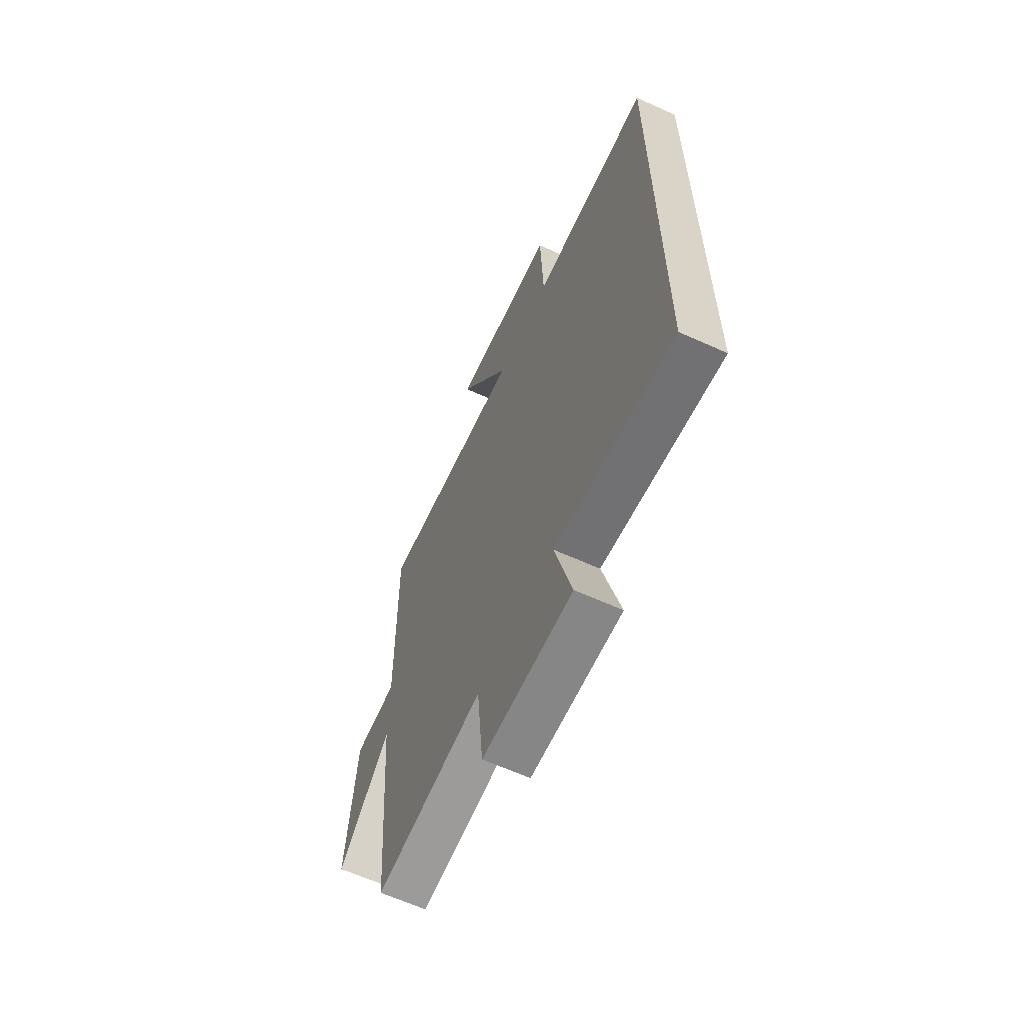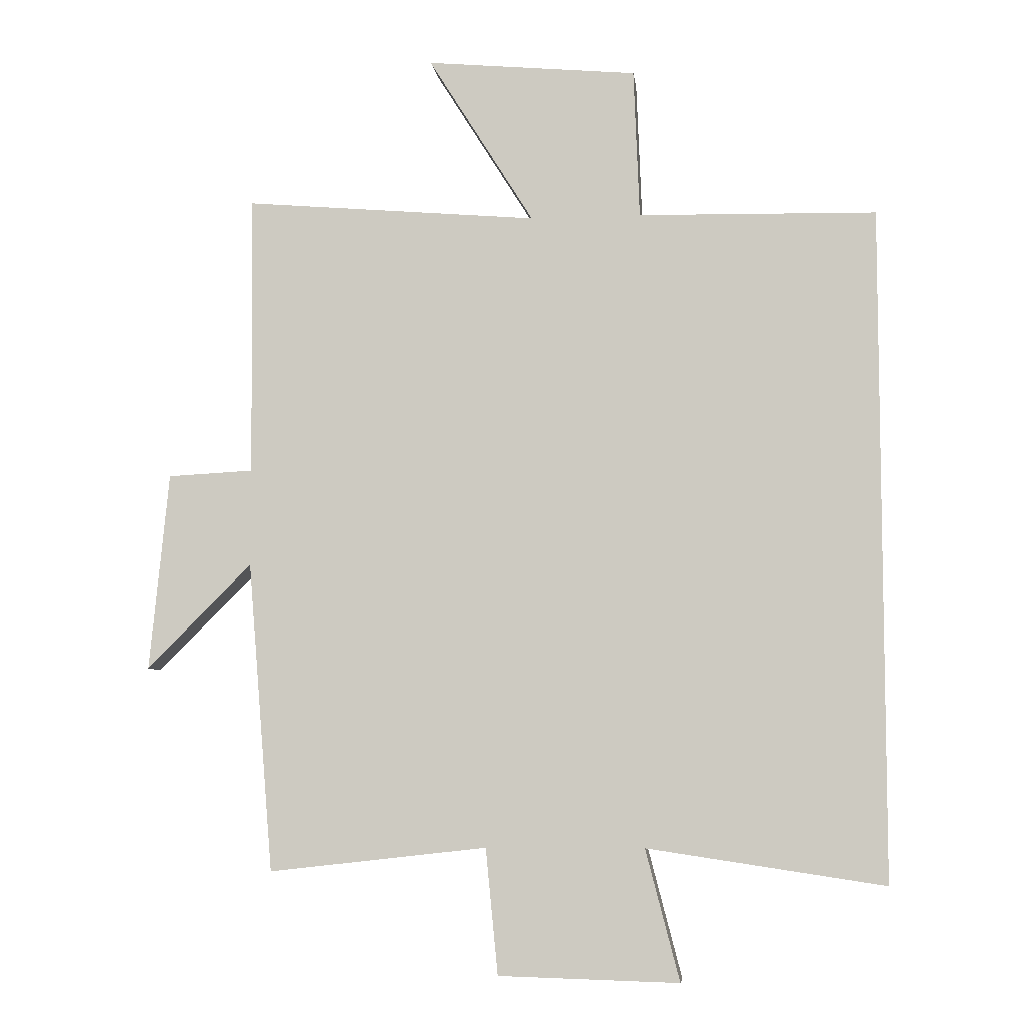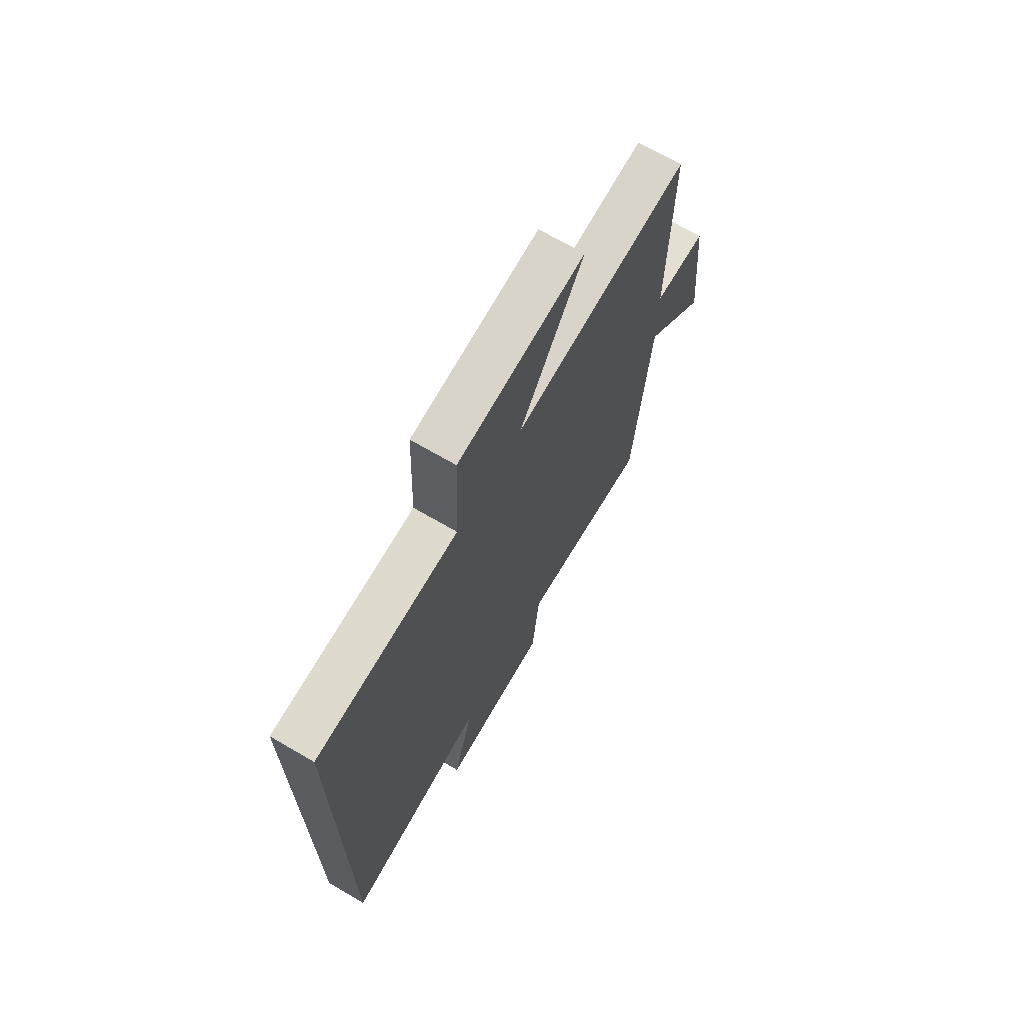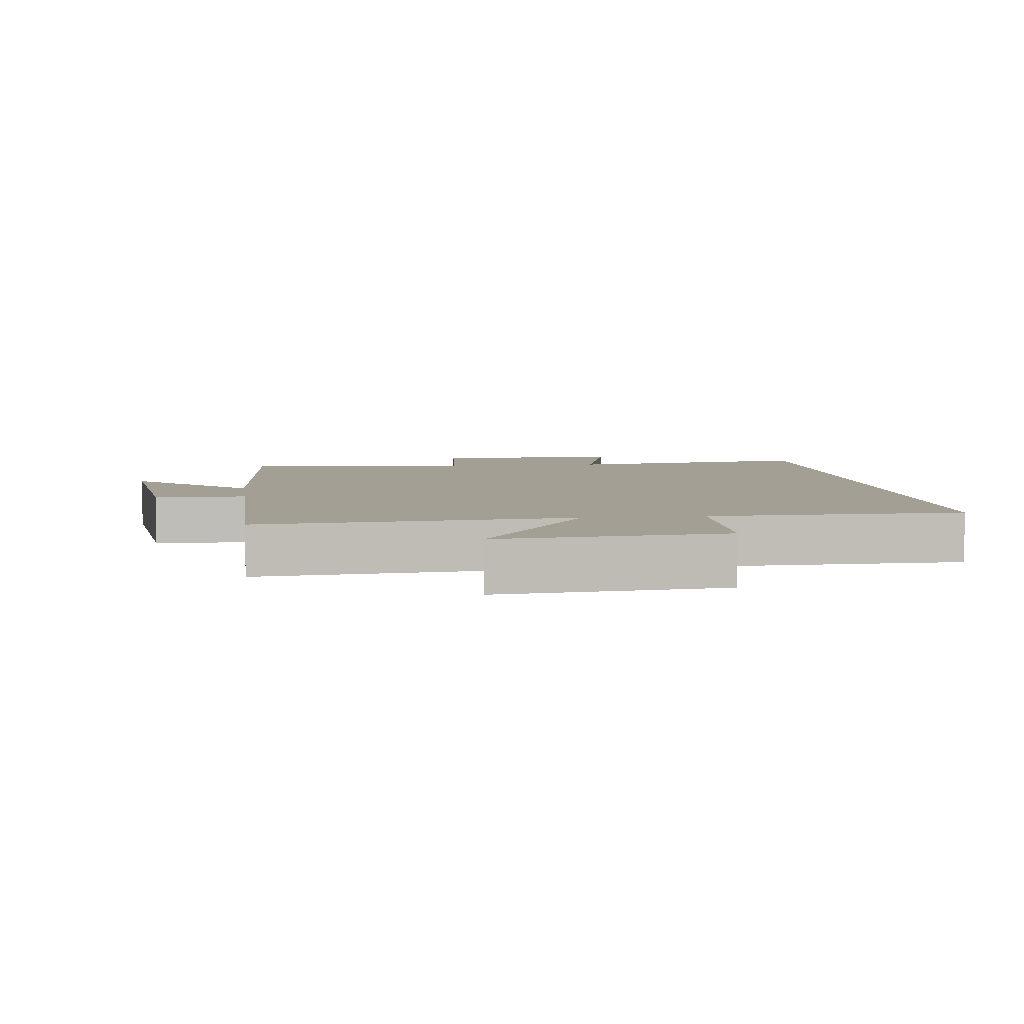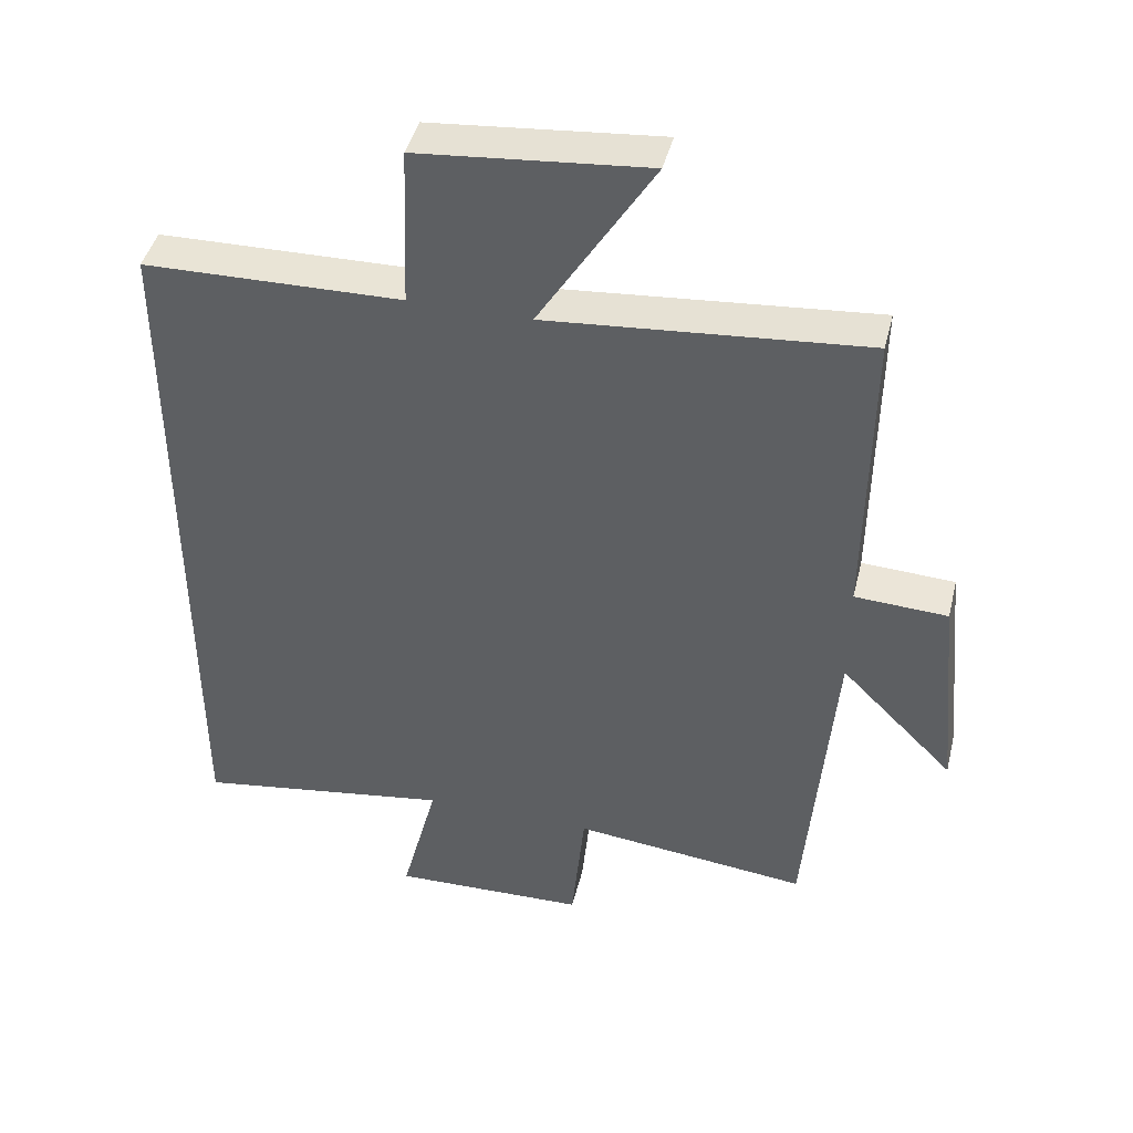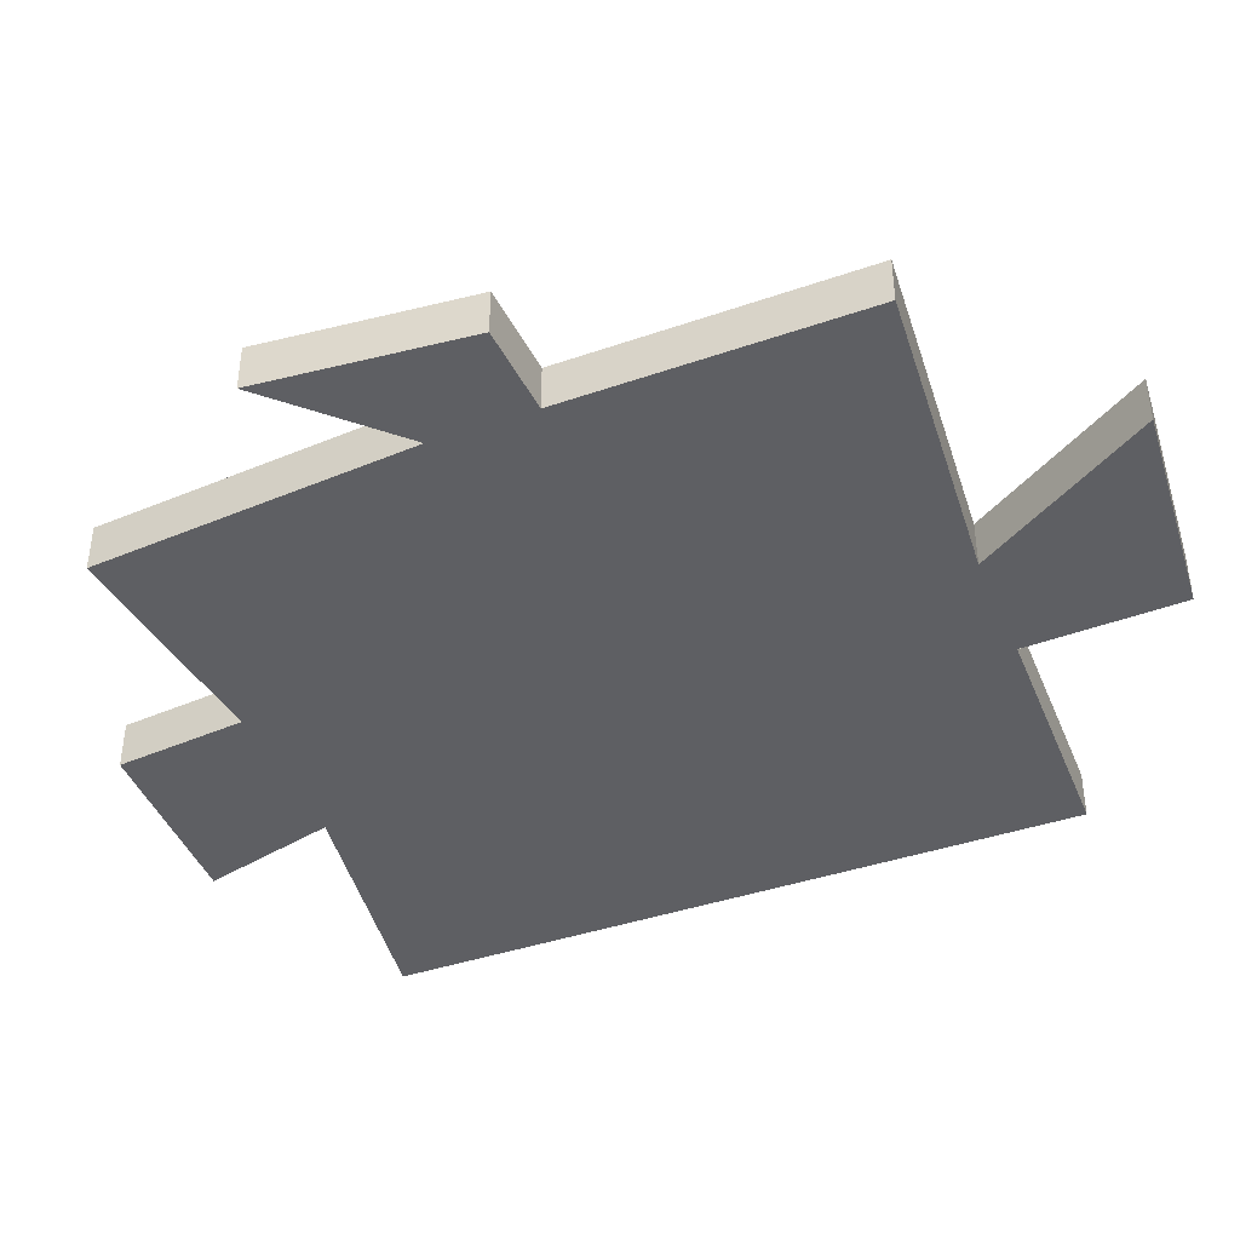
<metadata>
{"format":"obj","ext":"obj","renderer":"f3d","projection":"perspective","resolution":1024,"background":"white","views":[{"elev":-63.6,"azim":65.5,"up":"+Z"},{"elev":-6.8,"azim":6.9,"up":"+Z"},{"elev":70.1,"azim":120.2,"up":"+Z"},{"elev":5.3,"azim":-7.3,"up":"+Y"},{"elev":43.6,"azim":-166.3,"up":"+Z"},{"elev":-41.8,"azim":-67.9,"up":"+Y"}]}
</metadata>
<code>
v -0.505 0.07 0.539
v -0.046 0.07 0.5
v -0.211 0.07 0.764
v 0.119 0.07 0.734
v 0.128 0.07 0.5
v 0.5 0.07 0.493
v 0.5 0.07 -0.556
v 0.129 0.07 -0.5
v 0.182 0.07 -0.704
v -0.1 0.07 -0.696
v -0.119 0.07 -0.5
v -0.46 0.07 -0.538
v -0.5 0.07 -0.053
v -0.664 0.07 -0.218
v -0.634 0.07 0.092
v -0.5 0.07 0.099
v -0.505 0 0.539
v -0.046 0 0.5
v -0.211 0 0.764
v 0.119 0 0.734
v 0.128 0 0.5
v 0.5 0 0.493
v 0.5 0 -0.556
v 0.129 0 -0.5
v 0.182 0 -0.704
v -0.1 0 -0.696
v -0.119 0 -0.5
v -0.46 0 -0.538
v -0.5 0 -0.053
v -0.664 0 -0.218
v -0.634 0 0.092
v -0.5 0 0.099
f 13 14 15 16
f 11 12 13 16
f 11 16 1 2
f 8 9 10 11
f 8 11 2
f 5 6 7 8
f 5 8 2
f 2 3 4 5
f 32 31 30 29
f 32 29 28 27
f 18 17 32 27
f 27 26 25 24
f 18 27 24
f 24 23 22 21
f 18 24 21
f 21 20 19 18
f 1 17 18 2
f 2 18 19 3
f 3 19 20 4
f 4 20 21 5
f 5 21 22 6
f 6 22 23 7
f 7 23 24 8
f 8 24 25 9
f 9 25 26 10
f 10 26 27 11
f 11 27 28 12
f 12 28 29 13
f 13 29 30 14
f 14 30 31 15
f 15 31 32 16
f 16 32 17 1

</code>
